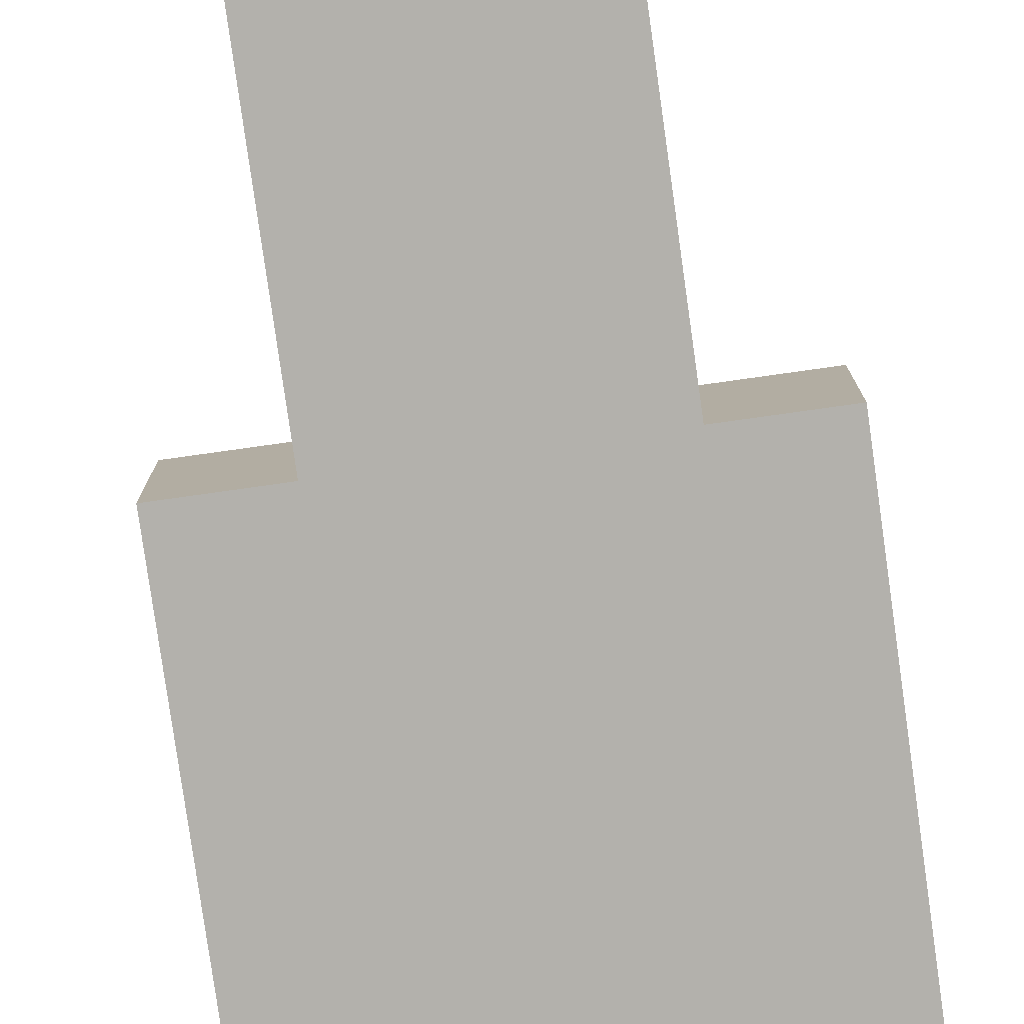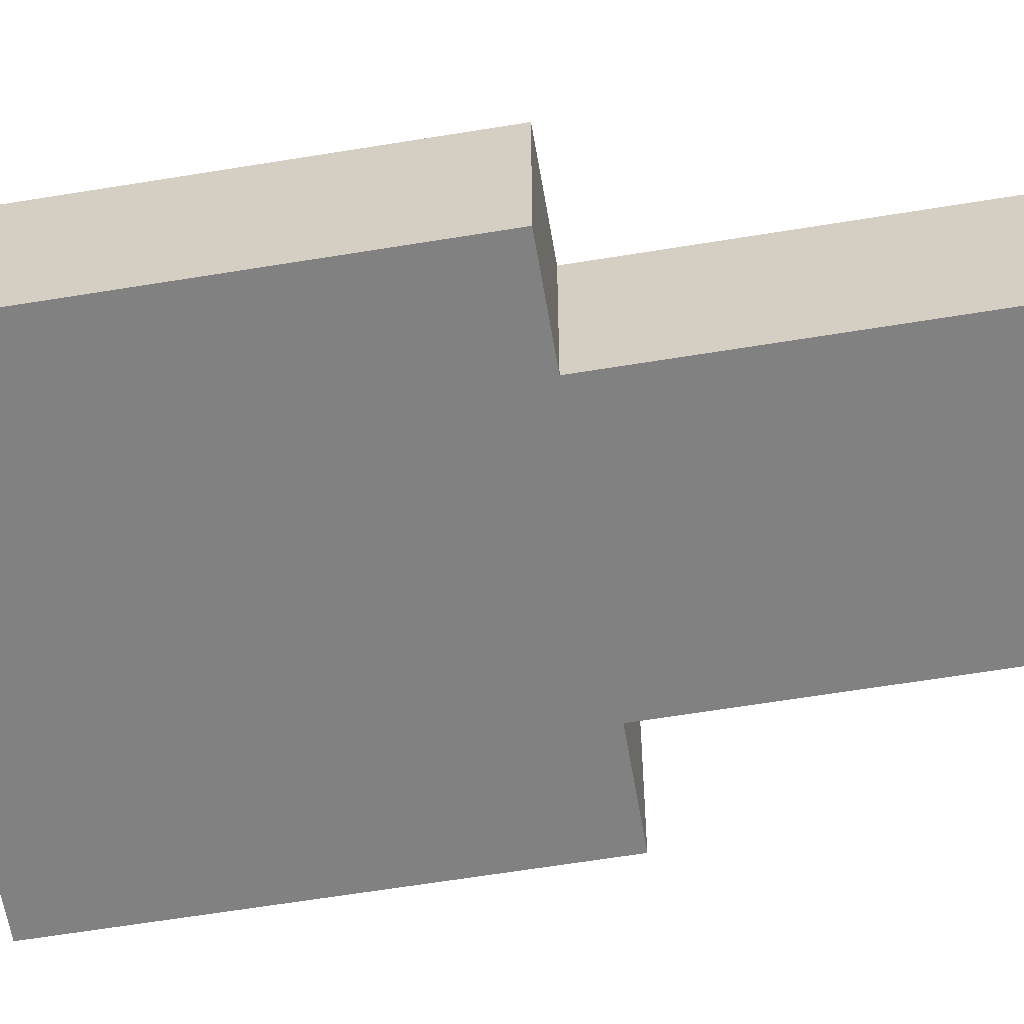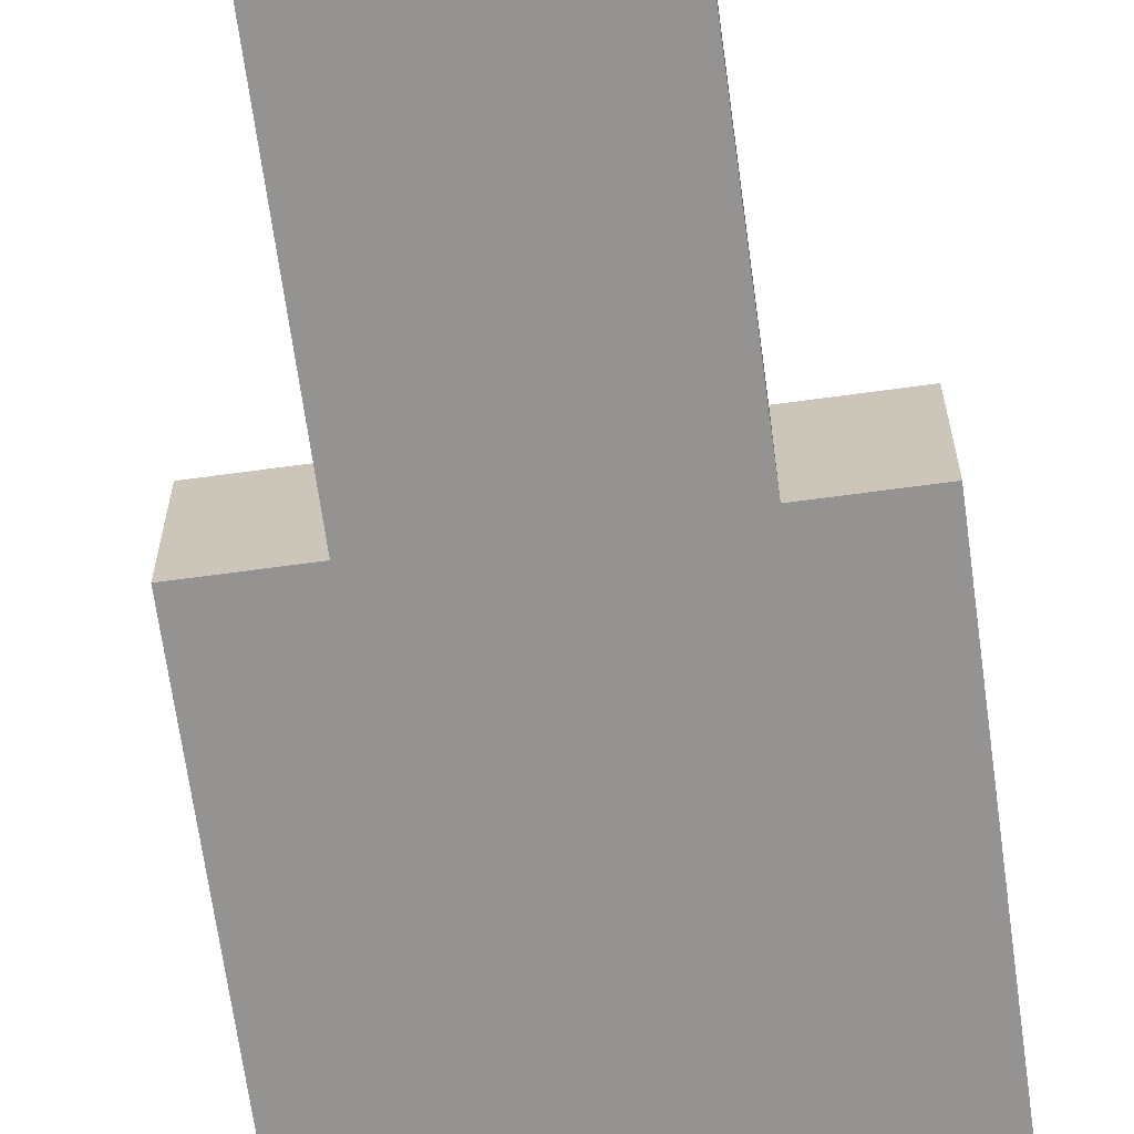
<metadata>
{"format":"obj","ext":"obj","renderer":"f3d","projection":"perspective","resolution":1024,"background":"white","views":[{"elev":-79.1,"azim":8.0,"up":"+Z"},{"elev":-60.5,"azim":-80.4,"up":"+Z"},{"elev":-66.8,"azim":7.8,"up":"+Z"}]}
</metadata>
<code>
o
v 2.1 5.2 -3.6
v 2.1 5.2 -4.5
v 2.1 6.8 -3.6
v 2.1 6.8 -4.5
v 2.1 6.9 -3.6
v 2.1 6.9 -4.5
v 2.1 7.7 -3.6
v 2.1 7.7 -4.5
v 2.7 2 -3.6
v 2.7 2 -4.5
v 2.7 2.1 -3.6
v 2.7 2.1 -4.1
v 2.7 2.1 -4.2
v 2.7 2.1 -4.5
v 2.7 2.2 -3.6
v 2.7 2.2 -4.1
v 2.7 2.2 -4.2
v 2.7 2.3 -3.6
v 2.7 2.3 -4.1
v 2.7 2.6 -3.6
v 2.7 2.6 -4.5
v 2.7 5.2 -3.6
v 2.7 5.2 -4.5
v 2.9 7.7 -3.6
v 2.9 7.7 -4.5
v 2.9 7.8 -3.5
v 2.9 7.8 -3.6
v 2.9 7.8 -3.7
v 2.9 7.8 -4.1
v 2.9 7.8 -4.2
v 2.9 7.8 -4.5
v 2.9 7.8 -4.7
v 2.9 7.9 -3.5
v 2.9 7.9 -3.7
v 2.9 7.9 -3.8
v 2.9 7.9 -4
v 2.9 7.9 -4.1
v 2.9 7.9 -4.2
v 2.9 8 -3.9
v 2.9 8 -4
v 2.9 8 -4.1
v 2.9 8.1 -3.7
v 2.9 8.1 -3.8
v 2.9 8.1 -3.9
v 2.9 8.1 -4
v 2.9 8.2 -3.6
v 2.9 8.2 -3.7
v 2.9 8.2 -3.8
v 2.9 8.2 -3.9
v 2.9 8.2 -4
v 2.9 8.4 -3.6
v 2.9 8.4 -3.7
v 2.9 8.4 -3.9
v 2.9 8.4 -4
v 2.9 8.5 -3.5
v 2.9 8.5 -3.6
v 2.9 8.5 -3.7
v 2.9 8.5 -3.9
v 2.9 8.9 -3.5
v 2.9 8.9 -3.6
v 2.9 9 -3.5
v 2.9 9 -3.6
v 2.9 9 -4.7
v 4 7.7 -3.6
v 4 7.7 -4.5
v 4 7.8 -3.5
v 4 7.8 -3.6
v 4 7.8 -3.7
v 4 7.8 -4.1
v 4 7.8 -4.2
v 4 7.8 -4.5
v 4 7.8 -4.7
v 4 7.9 -3.5
v 4 7.9 -3.7
v 4 7.9 -3.8
v 4 7.9 -4.1
v 4 7.9 -4.2
v 4 8 -3.9
v 4 8 -4
v 4 8 -4.1
v 4 8.1 -3.7
v 4 8.1 -3.8
v 4 8.1 -3.9
v 4 8.1 -4
v 4 8.2 -3.6
v 4 8.2 -3.7
v 4 8.2 -3.8
v 4 8.2 -3.9
v 4 8.2 -4
v 4 8.4 -3.6
v 4 8.4 -3.7
v 4 8.4 -3.9
v 4 8.4 -4
v 4 8.5 -3.5
v 4 8.5 -3.6
v 4 8.5 -3.7
v 4 8.5 -3.9
v 4 8.9 -3.5
v 4 8.9 -3.6
v 4 9 -3.5
v 4 9 -3.6
v 4 9 -4.7
v 4.2 2 -3.6
v 4.2 2 -4.5
v 4.2 2.1 -3.6
v 4.2 2.1 -4.1
v 4.2 2.1 -4.2
v 4.2 2.1 -4.5
v 4.2 2.2 -3.6
v 4.2 2.2 -4.1
v 4.2 2.2 -4.2
v 4.2 2.3 -3.6
v 4.2 2.3 -4.1
v 4.2 2.6 -3.6
v 4.2 2.6 -4.5
v 4.2 5.2 -3.6
v 4.2 5.2 -4.5
v 4.8 5.2 -3.6
v 4.8 5.2 -4.5
v 4.8 6.8 -3.6
v 4.8 6.8 -4.5
v 4.8 6.9 -3.6
v 4.8 6.9 -4.5
v 4.8 7.7 -3.6
v 4.8 7.7 -4.5
v 2.9 7.8 -3.5
v 2.9 7.9 -3.5
v 2.9 8.5 -3.5
v 2.9 8.9 -3.5
v 2.9 9 -3.5
v 3 7.9 -3.5
v 3 8.1 -3.5
v 3 8.3 -3.5
v 3 8.4 -3.5
v 3 8.5 -3.5
v 3 8.9 -3.5
v 3.1 7.9 -3.5
v 3.1 8.1 -3.5
v 3.1 8.2 -3.5
v 3.1 8.3 -3.5
v 3.1 8.4 -3.5
v 3.1 8.5 -3.5
v 3.1 8.8 -3.5
v 3.1 8.9 -3.5
v 3.2 8.1 -3.5
v 3.2 8.2 -3.5
v 3.2 8.7 -3.5
v 3.2 8.8 -3.5
v 3.2 8.9 -3.5
v 3.3 8 -3.5
v 3.3 8.1 -3.5
v 3.3 8.6 -3.5
v 3.3 8.7 -3.5
v 3.3 8.8 -3.5
v 3.4 8.4 -3.5
v 3.4 8.5 -3.5
v 3.4 8.6 -3.5
v 3.4 8.7 -3.5
v 3.5 8.4 -3.5
v 3.5 8.5 -3.5
v 3.5 8.6 -3.5
v 3.5 8.7 -3.5
v 3.6 8 -3.5
v 3.6 8.1 -3.5
v 3.6 8.6 -3.5
v 3.6 8.7 -3.5
v 3.6 8.8 -3.5
v 3.7 8.1 -3.5
v 3.7 8.2 -3.5
v 3.7 8.7 -3.5
v 3.7 8.8 -3.5
v 3.7 8.9 -3.5
v 3.8 7.9 -3.5
v 3.8 8.1 -3.5
v 3.8 8.2 -3.5
v 3.8 8.3 -3.5
v 3.8 8.4 -3.5
v 3.8 8.5 -3.5
v 3.8 8.8 -3.5
v 3.8 8.9 -3.5
v 3.9 7.9 -3.5
v 3.9 8.1 -3.5
v 3.9 8.3 -3.5
v 3.9 8.4 -3.5
v 3.9 8.5 -3.5
v 3.9 8.9 -3.5
v 4 7.8 -3.5
v 4 7.9 -3.5
v 4 8.5 -3.5
v 4 8.9 -3.5
v 4 9 -3.5
v 2.1 5.2 -3.6
v 2.1 6.8 -3.6
v 2.1 6.9 -3.6
v 2.1 7.7 -3.6
v 2.6 5.6 -3.6
v 2.6 6.8 -3.6
v 2.6 6.9 -3.6
v 2.6 7.2 -3.6
v 2.7 2 -3.6
v 2.7 2.1 -3.6
v 2.7 2.2 -3.6
v 2.7 2.3 -3.6
v 2.7 2.6 -3.6
v 2.7 5.2 -3.6
v 2.7 5.3 -3.6
v 2.7 5.4 -3.6
v 2.7 5.6 -3.6
v 2.7 6.1 -3.6
v 2.7 6.2 -3.6
v 2.7 7.2 -3.6
v 2.9 7.7 -3.6
v 2.9 7.8 -3.6
v 3 5.4 -3.6
v 3 6.1 -3.6
v 3 7.6 -3.6
v 3 7.7 -3.6
v 3.1 2.1 -3.6
v 3.1 2.2 -3.6
v 3.1 2.3 -3.6
v 3.1 5.4 -3.6
v 3.1 6.1 -3.6
v 3.1 7.5 -3.6
v 3.1 7.6 -3.6
v 3.2 2.1 -3.6
v 3.2 2.2 -3.6
v 3.2 2.3 -3.6
v 3.3 7.4 -3.6
v 3.3 7.5 -3.6
v 3.4 2 -3.6
v 3.4 2.1 -3.6
v 3.4 2.2 -3.6
v 3.4 2.3 -3.6
v 3.4 2.6 -3.6
v 3.4 4.5 -3.6
v 3.4 5.4 -3.6
v 3.4 6.1 -3.6
v 3.5 2 -3.6
v 3.5 2.1 -3.6
v 3.5 2.2 -3.6
v 3.5 2.3 -3.6
v 3.5 2.6 -3.6
v 3.5 4.5 -3.6
v 3.5 5.4 -3.6
v 3.5 6.1 -3.6
v 3.6 7.4 -3.6
v 3.6 7.5 -3.6
v 3.7 2.1 -3.6
v 3.7 2.2 -3.6
v 3.7 2.3 -3.6
v 3.8 2.1 -3.6
v 3.8 2.2 -3.6
v 3.8 2.3 -3.6
v 3.8 5.4 -3.6
v 3.8 6.1 -3.6
v 3.8 7.5 -3.6
v 3.8 7.6 -3.6
v 3.9 5.4 -3.6
v 3.9 6.1 -3.6
v 3.9 7.6 -3.6
v 3.9 7.7 -3.6
v 4 7.7 -3.6
v 4 7.8 -3.6
v 4.2 2 -3.6
v 4.2 2.1 -3.6
v 4.2 2.2 -3.6
v 4.2 2.3 -3.6
v 4.2 2.6 -3.6
v 4.2 5.2 -3.6
v 4.2 5.3 -3.6
v 4.2 5.4 -3.6
v 4.2 5.6 -3.6
v 4.2 6.1 -3.6
v 4.2 6.2 -3.6
v 4.2 7.2 -3.6
v 4.3 5.6 -3.6
v 4.3 6.8 -3.6
v 4.3 6.9 -3.6
v 4.3 7.2 -3.6
v 4.8 5.2 -3.6
v 4.8 6.8 -3.6
v 4.8 6.9 -3.6
v 4.8 7.7 -3.6
v 2.1 5.2 -4.5
v 2.1 6.8 -4.5
v 2.1 6.9 -4.5
v 2.1 7.7 -4.5
v 2.6 5.6 -4.5
v 2.6 6.8 -4.5
v 2.6 6.9 -4.5
v 2.6 7.2 -4.5
v 2.7 2 -4.5
v 2.7 2.1 -4.5
v 2.7 2.6 -4.5
v 2.7 5.2 -4.5
v 2.7 5.3 -4.5
v 2.7 5.4 -4.5
v 2.7 5.6 -4.5
v 2.7 6.1 -4.5
v 2.7 6.2 -4.5
v 2.7 7.2 -4.5
v 2.9 7.7 -4.5
v 2.9 7.8 -4.5
v 3 5.4 -4.5
v 3 6.1 -4.5
v 3 7.8 -4.5
v 3.1 5.4 -4.5
v 3.1 6.1 -4.5
v 3.4 2 -4.5
v 3.4 2.1 -4.5
v 3.4 2.6 -4.5
v 3.4 4.5 -4.5
v 3.4 5.4 -4.5
v 3.4 6.1 -4.5
v 3.5 2 -4.5
v 3.5 2.1 -4.5
v 3.5 2.6 -4.5
v 3.5 4.5 -4.5
v 3.5 5.4 -4.5
v 3.5 6.1 -4.5
v 3.8 5.4 -4.5
v 3.8 6.1 -4.5
v 3.9 5.4 -4.5
v 3.9 6.1 -4.5
v 3.9 7.8 -4.5
v 4 7.7 -4.5
v 4 7.8 -4.5
v 4.2 2 -4.5
v 4.2 2.1 -4.5
v 4.2 2.6 -4.5
v 4.2 5.2 -4.5
v 4.2 5.3 -4.5
v 4.2 5.4 -4.5
v 4.2 5.6 -4.5
v 4.2 6.1 -4.5
v 4.2 6.2 -4.5
v 4.2 7.2 -4.5
v 4.3 5.6 -4.5
v 4.3 6.8 -4.5
v 4.3 6.9 -4.5
v 4.3 7.2 -4.5
v 4.8 5.2 -4.5
v 4.8 6.8 -4.5
v 4.8 6.9 -4.5
v 4.8 7.7 -4.5
v 2.9 7.8 -4.7
v 2.9 9 -4.7
v 3 8.9 -4.7
v 3 9 -4.7
v 3.9 8.9 -4.7
v 3.9 9 -4.7
v 4 7.8 -4.7
v 4 9 -4.7
v 2.7 2 -3.6
v 3.4 2 -3.6
v 3.5 2 -3.6
v 4.2 2 -3.6
v 3.4 2 -3.7
v 3.5 2 -3.7
v 3.4 2 -4.4
v 3.5 2 -4.4
v 2.7 2 -4.5
v 3.4 2 -4.5
v 3.5 2 -4.5
v 4.2 2 -4.5
v 2.1 5.2 -3.6
v 2.7 5.2 -3.6
v 4.2 5.2 -3.6
v 4.8 5.2 -3.6
v 2.1 5.2 -4.5
v 2.7 5.2 -4.5
v 4.2 5.2 -4.5
v 4.8 5.2 -4.5
v 2.9 7.8 -3.5
v 4 7.8 -3.5
v 2.9 7.8 -3.6
v 4 7.8 -3.6
v 2.9 7.8 -4.5
v 3 7.8 -4.5
v 3.9 7.8 -4.5
v 4 7.8 -4.5
v 3 7.8 -4.6
v 3.9 7.8 -4.6
v 2.9 7.8 -4.7
v 4 7.8 -4.7
v 2.1 7.7 -3.6
v 2.9 7.7 -3.6
v 4 7.7 -3.6
v 4.8 7.7 -3.6
v 2.1 7.7 -4.5
v 2.9 7.7 -4.5
v 4 7.7 -4.5
v 4.8 7.7 -4.5
v 2.9 9 -3.5
v 4 9 -3.5
v 2.9 9 -3.6
v 3 9 -3.6
v 3.9 9 -3.6
v 4 9 -3.6
v 2.9 9 -4.7
v 3 9 -4.7
v 3.9 9 -4.7
v 4 9 -4.7
f 3 2 1
f 4 2 3
f 5 4 3
f 6 4 5
f 7 6 5
f 8 6 7
f 11 10 9
f 12 10 11
f 13 10 12
f 14 10 13
f 15 12 11
f 16 13 12
f 16 12 15
f 17 14 13
f 17 13 16
f 18 16 15
f 19 17 16
f 19 16 18
f 20 19 18
f 21 14 17
f 21 19 20
f 21 17 19
f 22 21 20
f 23 21 22
f 27 25 24
f 28 25 27
f 29 25 28
f 30 25 29
f 31 25 30
f 33 27 26
f 33 28 27
f 34 29 28
f 34 28 33
f 35 29 34
f 36 29 35
f 37 30 29
f 37 29 36
f 38 32 31
f 38 30 37
f 38 31 30
f 39 36 35
f 40 37 36
f 40 36 39
f 41 38 37
f 41 37 40
f 42 35 34
f 42 34 33
f 43 39 35
f 43 35 42
f 44 40 39
f 44 39 43
f 45 41 40
f 45 40 44
f 46 42 33
f 46 43 42
f 47 43 46
f 48 44 43
f 48 43 47
f 49 45 44
f 49 44 48
f 50 41 45
f 50 45 49
f 51 47 46
f 51 46 33
f 52 49 48
f 52 47 51
f 52 48 47
f 53 50 49
f 53 49 52
f 54 41 50
f 54 50 53
f 55 51 33
f 56 52 51
f 56 51 55
f 57 53 52
f 57 52 56
f 58 54 53
f 58 53 57
f 59 56 55
f 59 57 56
f 59 58 57
f 60 58 59
f 61 60 59
f 62 58 60
f 62 60 61
f 63 41 54
f 63 58 62
f 63 38 41
f 63 32 38
f 63 54 58
f 64 65 67
f 67 65 68
f 68 65 69
f 69 65 70
f 70 65 71
f 66 67 73
f 67 68 73
f 68 69 74
f 73 68 74
f 74 69 75
f 69 70 76
f 75 69 76
f 71 72 77
f 76 70 77
f 70 71 77
f 75 76 78
f 78 76 79
f 76 77 80
f 79 76 80
f 73 74 81
f 74 75 81
f 75 78 82
f 81 75 82
f 78 79 83
f 82 78 83
f 79 80 84
f 83 79 84
f 81 82 85
f 73 81 85
f 85 82 86
f 82 83 87
f 86 82 87
f 83 84 88
f 87 83 88
f 84 80 89
f 88 84 89
f 85 86 90
f 73 85 90
f 87 88 91
f 90 86 91
f 86 87 91
f 88 89 92
f 91 88 92
f 89 80 93
f 92 89 93
f 73 90 94
f 90 91 95
f 94 90 95
f 91 92 96
f 95 91 96
f 92 93 97
f 96 92 97
f 94 95 98
f 95 96 98
f 96 97 98
f 98 97 99
f 98 99 100
f 99 97 101
f 100 99 101
f 77 72 102
f 101 97 102
f 80 77 102
f 97 93 102
f 93 80 102
f 103 104 105
f 105 104 106
f 106 104 107
f 107 104 108
f 105 106 109
f 106 107 110
f 109 106 110
f 107 108 111
f 110 107 111
f 109 110 112
f 110 111 113
f 112 110 113
f 112 113 114
f 111 108 115
f 114 113 115
f 113 111 115
f 114 115 116
f 116 115 117
f 118 119 120
f 120 119 121
f 120 121 122
f 122 121 123
f 122 123 124
f 124 123 125
f 131 127 126
f 131 128 127
f 132 128 131
f 133 128 132
f 134 128 133
f 135 129 128
f 135 128 134
f 136 130 129
f 136 129 135
f 137 131 126
f 137 132 131
f 138 133 132
f 138 132 137
f 139 133 138
f 140 134 133
f 140 133 139
f 141 135 134
f 141 134 140
f 141 136 135
f 142 136 141
f 143 136 142
f 144 130 136
f 144 136 143
f 145 139 138
f 145 138 137
f 146 140 139
f 146 139 145
f 146 141 140
f 147 143 142
f 148 144 143
f 148 143 147
f 149 130 144
f 149 144 148
f 150 145 137
f 150 146 145
f 151 146 150
f 152 147 142
f 153 148 147
f 153 147 152
f 154 149 148
f 154 148 153
f 155 141 146
f 155 146 151
f 155 142 141
f 156 152 142
f 156 142 155
f 157 153 152
f 157 152 156
f 158 154 153
f 158 153 157
f 159 155 151
f 159 157 156
f 159 158 157
f 159 156 155
f 160 158 159
f 161 158 160
f 162 154 158
f 162 158 161
f 163 150 137
f 163 151 150
f 164 159 151
f 164 151 163
f 165 161 160
f 165 162 161
f 166 154 162
f 166 162 165
f 167 149 154
f 167 154 166
f 168 159 164
f 168 164 163
f 169 159 168
f 170 166 165
f 170 167 166
f 171 149 167
f 171 167 170
f 172 130 149
f 172 149 171
f 173 137 126
f 173 163 137
f 173 168 163
f 174 169 168
f 174 168 173
f 175 159 169
f 175 169 174
f 176 159 175
f 177 160 159
f 177 159 176
f 178 171 170
f 178 160 177
f 178 170 165
f 178 165 160
f 179 172 171
f 179 171 178
f 180 130 172
f 180 172 179
f 181 174 173
f 181 173 126
f 182 175 174
f 182 174 181
f 182 176 175
f 183 177 176
f 183 176 182
f 184 178 177
f 184 177 183
f 184 179 178
f 184 180 179
f 185 180 184
f 186 130 180
f 186 180 185
f 187 181 126
f 188 182 181
f 188 181 187
f 188 185 184
f 188 183 182
f 188 184 183
f 189 186 185
f 189 185 188
f 190 130 186
f 190 186 189
f 191 130 190
f 196 193 192
f 197 194 193
f 197 193 196
f 198 195 194
f 198 194 197
f 199 195 198
f 205 196 192
f 206 196 205
f 207 196 206
f 208 197 196
f 208 196 207
f 208 198 197
f 208 199 198
f 209 199 208
f 210 199 209
f 211 195 199
f 211 199 210
f 212 211 210
f 212 195 211
f 214 207 206
f 214 208 207
f 214 209 208
f 215 210 209
f 215 209 214
f 216 212 210
f 217 213 212
f 217 212 216
f 218 201 200
f 218 202 201
f 219 203 202
f 219 202 218
f 220 204 203
f 220 203 219
f 221 214 206
f 221 215 214
f 222 210 215
f 222 215 221
f 223 216 210
f 224 217 216
f 224 216 223
f 225 219 218
f 225 218 200
f 226 220 219
f 226 219 225
f 227 204 220
f 227 220 226
f 228 223 210
f 229 224 223
f 229 223 228
f 230 225 200
f 231 226 225
f 231 225 230
f 232 227 226
f 232 226 231
f 233 204 227
f 233 227 232
f 234 206 205
f 234 204 233
f 234 205 204
f 235 206 234
f 236 221 206
f 236 222 221
f 237 210 222
f 237 222 236
f 238 233 232
f 238 232 231
f 238 235 234
f 238 234 233
f 238 231 230
f 239 235 238
f 240 235 239
f 241 235 240
f 242 235 241
f 243 206 235
f 243 235 242
f 244 236 206
f 244 237 236
f 245 210 237
f 245 237 244
f 246 229 228
f 246 228 210
f 247 224 229
f 247 229 246
f 248 239 238
f 248 240 239
f 249 241 240
f 249 240 248
f 250 242 241
f 250 241 249
f 251 249 248
f 251 248 238
f 252 250 249
f 252 249 251
f 253 242 250
f 253 250 252
f 254 244 206
f 254 245 244
f 255 210 245
f 255 245 254
f 256 224 247
f 256 247 246
f 257 217 224
f 257 224 256
f 258 254 206
f 258 255 254
f 259 210 255
f 259 255 258
f 260 217 257
f 260 257 256
f 261 213 217
f 261 217 260
f 262 261 260
f 262 213 261
f 263 213 262
f 264 251 238
f 265 252 251
f 265 251 264
f 266 253 252
f 266 252 265
f 267 242 253
f 267 253 266
f 268 243 242
f 268 242 267
f 269 206 243
f 269 243 268
f 270 258 206
f 270 206 269
f 271 259 258
f 271 258 270
f 272 259 271
f 273 210 259
f 273 259 272
f 274 256 246
f 274 210 273
f 274 260 256
f 274 246 210
f 274 262 260
f 275 262 274
f 276 273 272
f 276 275 274
f 276 274 273
f 276 270 269
f 276 272 271
f 276 271 270
f 277 275 276
f 278 275 277
f 279 262 275
f 279 275 278
f 280 276 269
f 280 277 276
f 281 278 277
f 281 277 280
f 282 279 278
f 282 278 281
f 283 262 279
f 283 279 282
f 284 285 288
f 285 286 289
f 288 285 289
f 286 287 290
f 289 286 290
f 290 287 291
f 284 288 295
f 295 288 296
f 296 288 297
f 288 289 298
f 297 288 298
f 289 290 298
f 290 291 298
f 298 291 299
f 299 291 300
f 291 287 301
f 300 291 301
f 300 301 302
f 301 287 302
f 296 297 304
f 297 298 304
f 298 299 304
f 299 300 305
f 304 299 305
f 302 303 306
f 296 304 307
f 304 305 307
f 305 300 308
f 307 305 308
f 292 293 309
f 293 294 310
f 309 293 310
f 295 296 311
f 310 294 311
f 294 295 311
f 311 296 312
f 296 307 313
f 307 308 313
f 308 300 314
f 313 308 314
f 309 310 315
f 311 312 315
f 310 311 315
f 315 312 316
f 316 312 317
f 312 296 318
f 317 312 318
f 313 314 319
f 296 313 319
f 314 300 320
f 319 314 320
f 296 319 321
f 319 320 321
f 320 300 322
f 321 320 322
f 296 321 323
f 321 322 323
f 322 300 324
f 323 322 324
f 302 306 325
f 300 302 326
f 302 325 326
f 326 325 327
f 315 316 328
f 316 317 329
f 328 316 329
f 317 318 330
f 329 317 330
f 318 296 331
f 330 318 331
f 296 323 332
f 331 296 332
f 323 324 333
f 332 323 333
f 333 324 334
f 324 300 335
f 334 324 335
f 300 326 336
f 335 300 336
f 336 326 337
f 336 337 338
f 335 336 338
f 332 333 338
f 334 335 338
f 331 332 338
f 333 334 338
f 338 337 339
f 339 337 340
f 337 326 341
f 340 337 341
f 331 338 342
f 338 339 342
f 339 340 343
f 342 339 343
f 340 341 344
f 343 340 344
f 341 326 345
f 344 341 345
f 346 347 348
f 348 347 349
f 346 348 350
f 348 349 350
f 350 349 351
f 346 350 352
f 350 351 352
f 352 351 353
f 358 355 354
f 358 356 355
f 359 357 356
f 359 356 358
f 360 358 354
f 360 359 358
f 361 357 359
f 361 359 360
f 362 360 354
f 363 361 360
f 363 360 362
f 364 357 361
f 364 361 363
f 365 357 364
f 370 367 366
f 371 367 370
f 372 369 368
f 373 369 372
f 376 375 374
f 377 375 376
f 382 379 378
f 382 380 379
f 383 381 380
f 383 380 382
f 384 382 378
f 384 383 382
f 385 381 383
f 385 383 384
f 386 387 390
f 390 387 391
f 388 389 392
f 392 389 393
f 394 395 396
f 396 395 397
f 397 395 398
f 398 395 399
f 396 397 400
f 397 398 401
f 400 397 401
f 398 399 402
f 401 398 402
f 402 399 403

</code>
